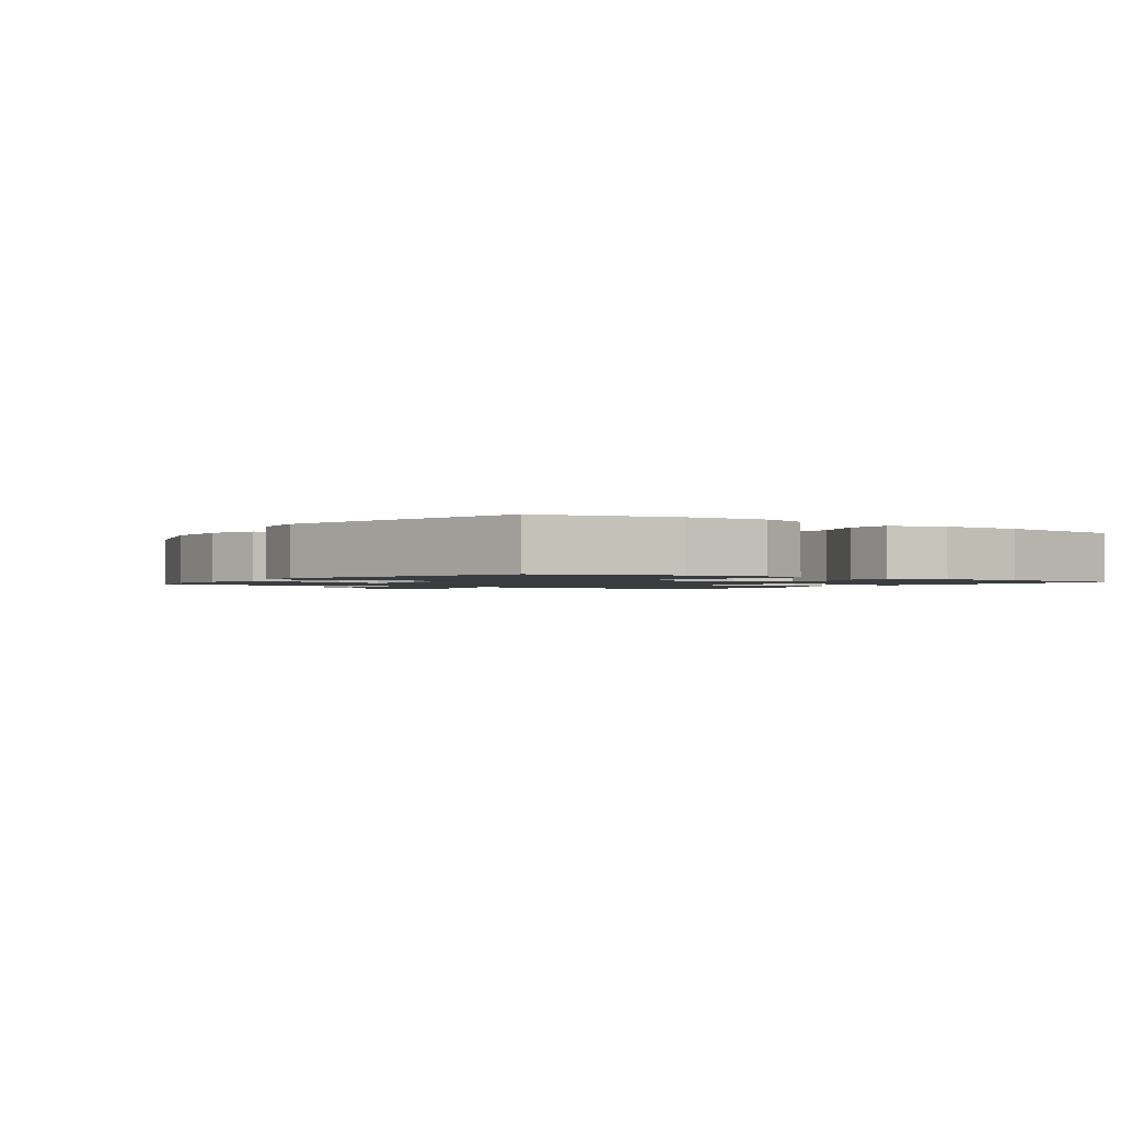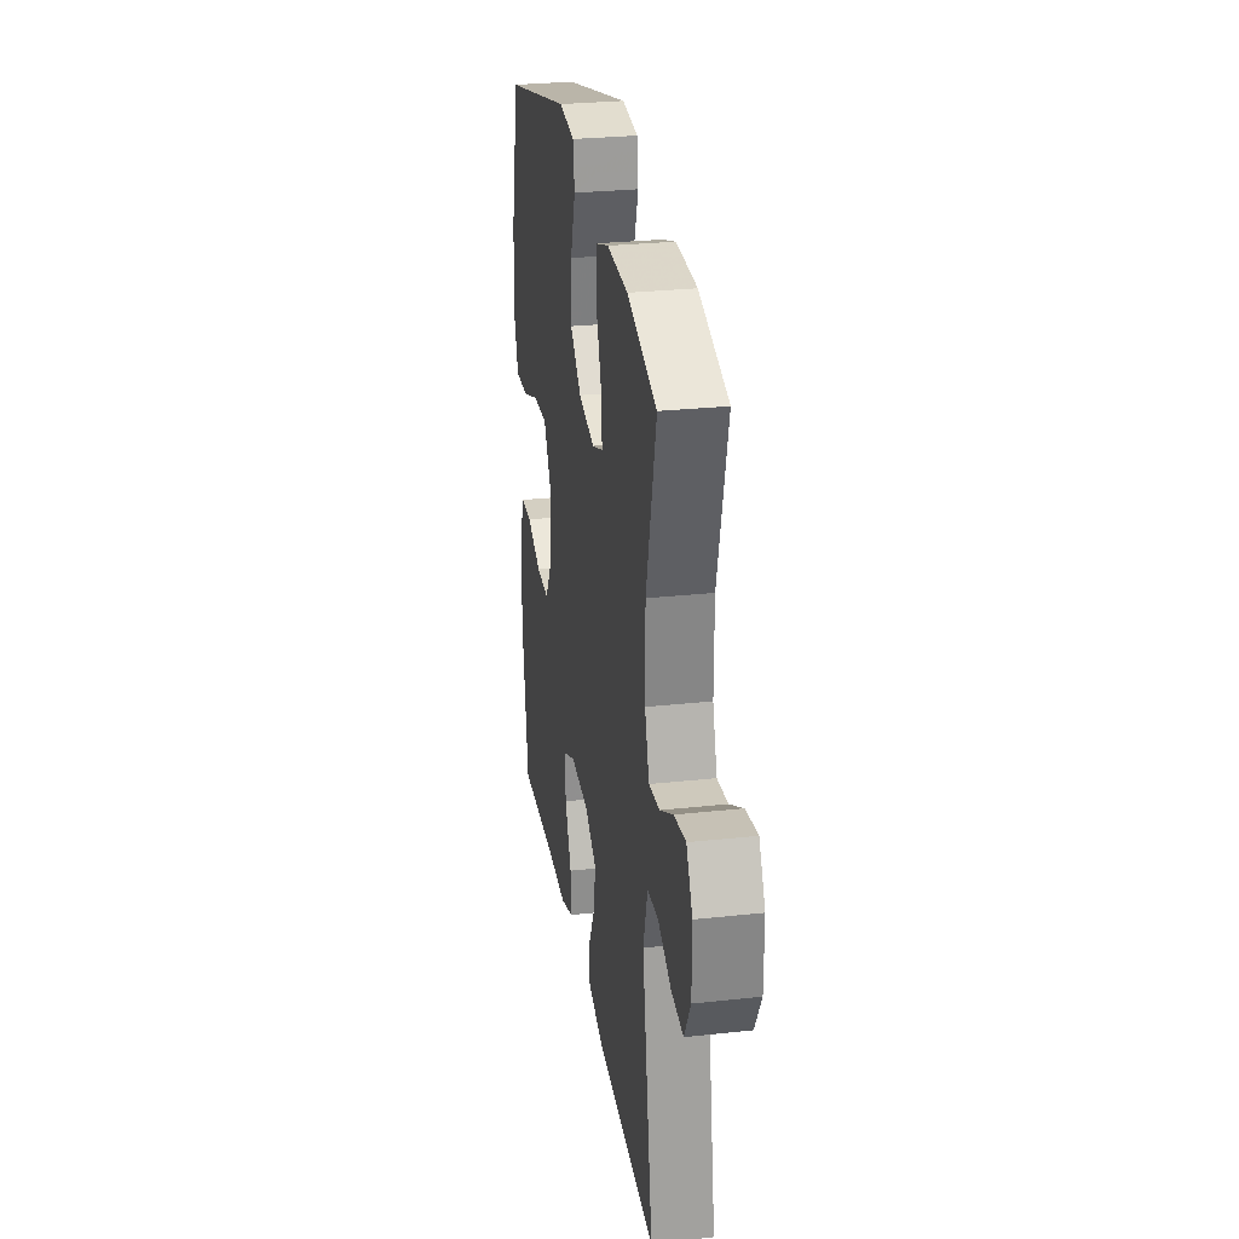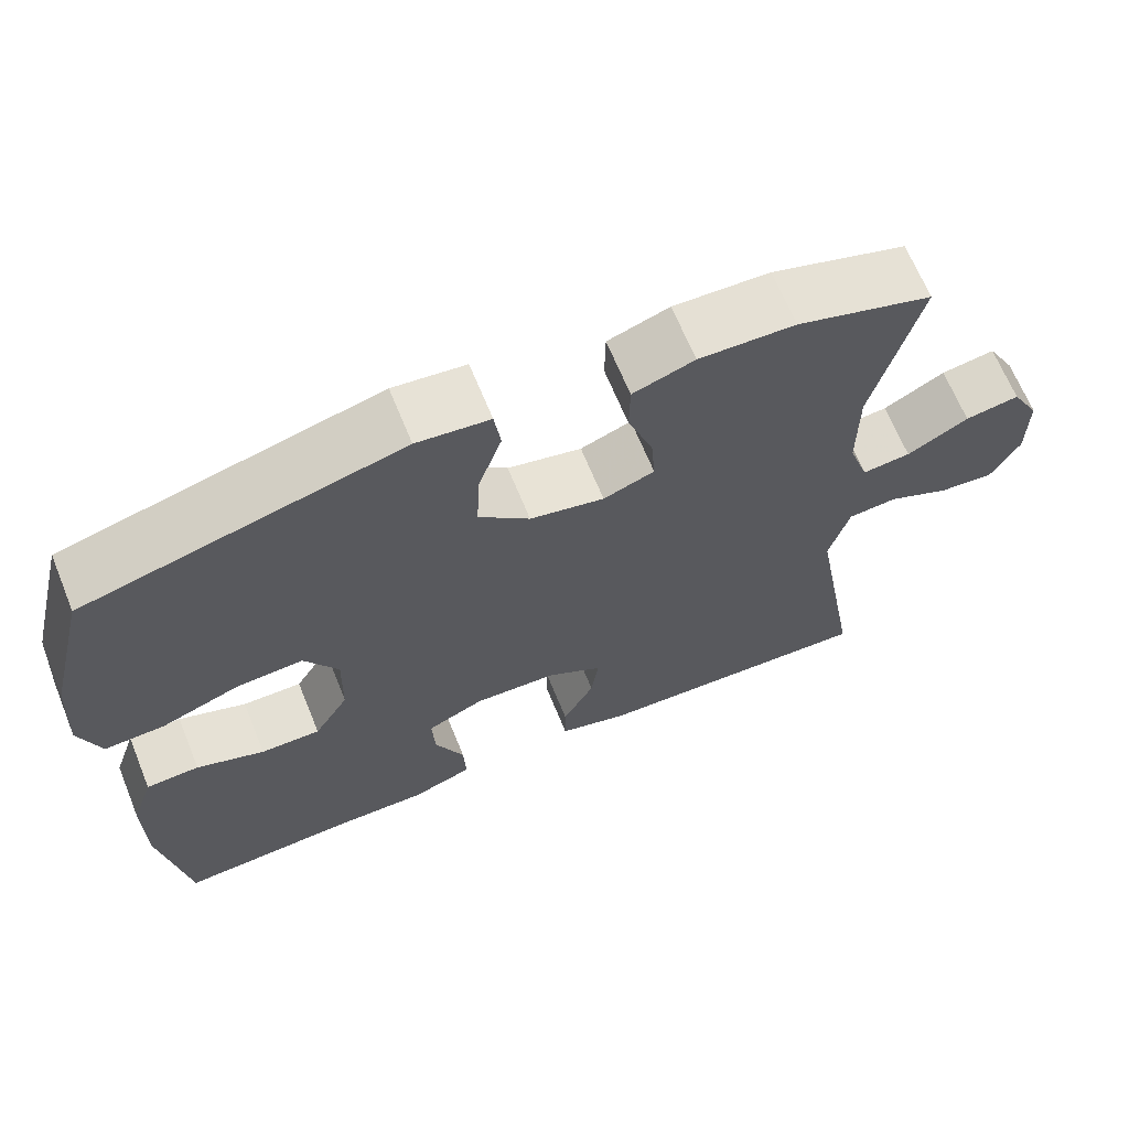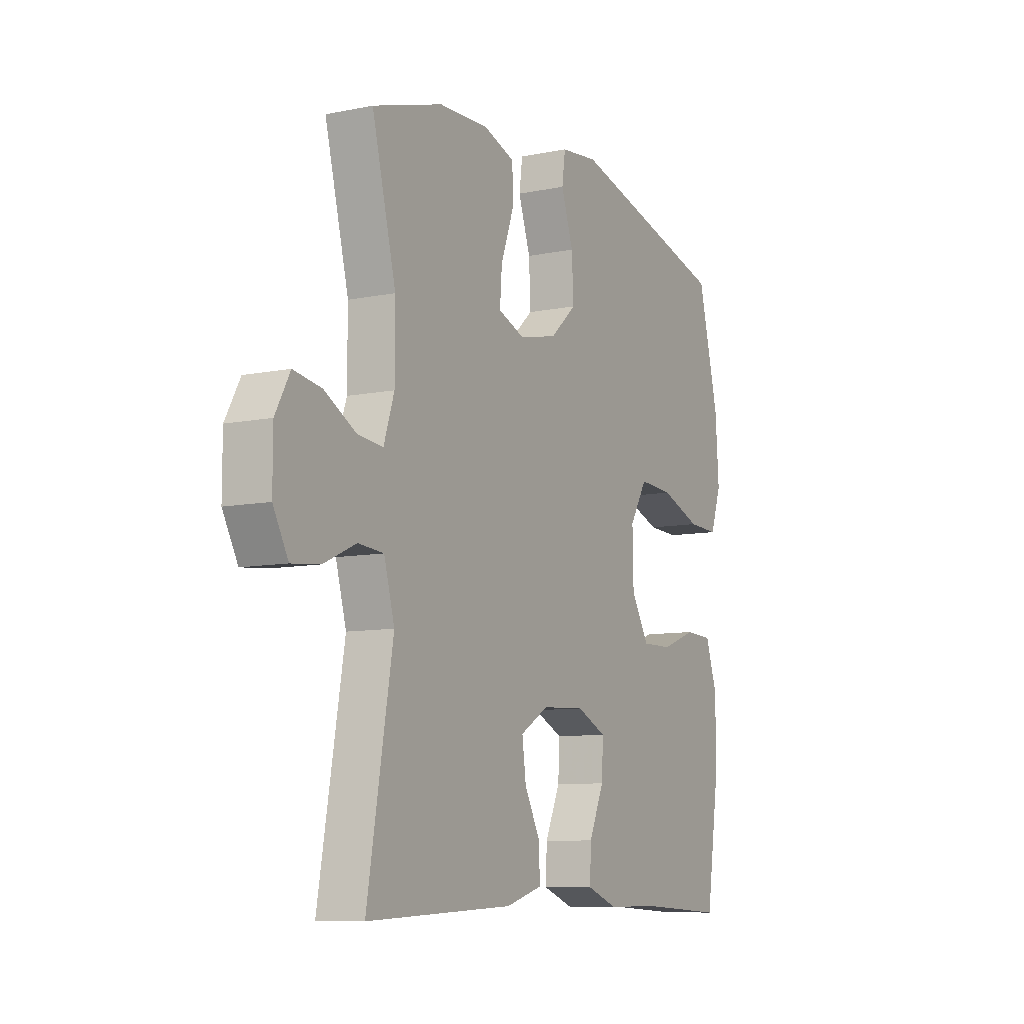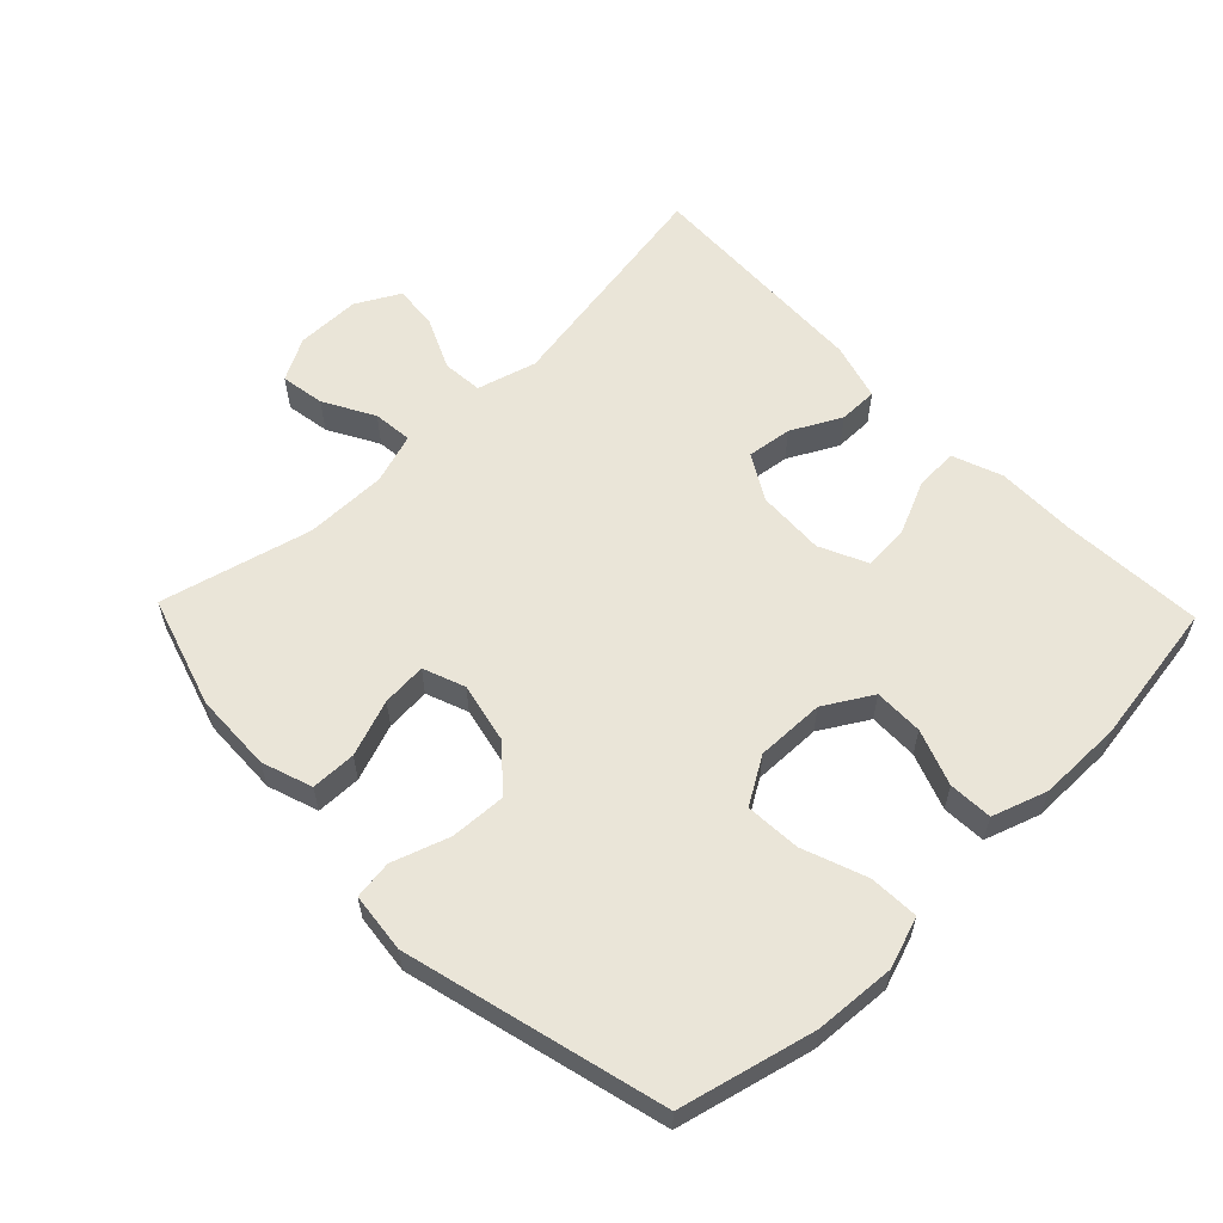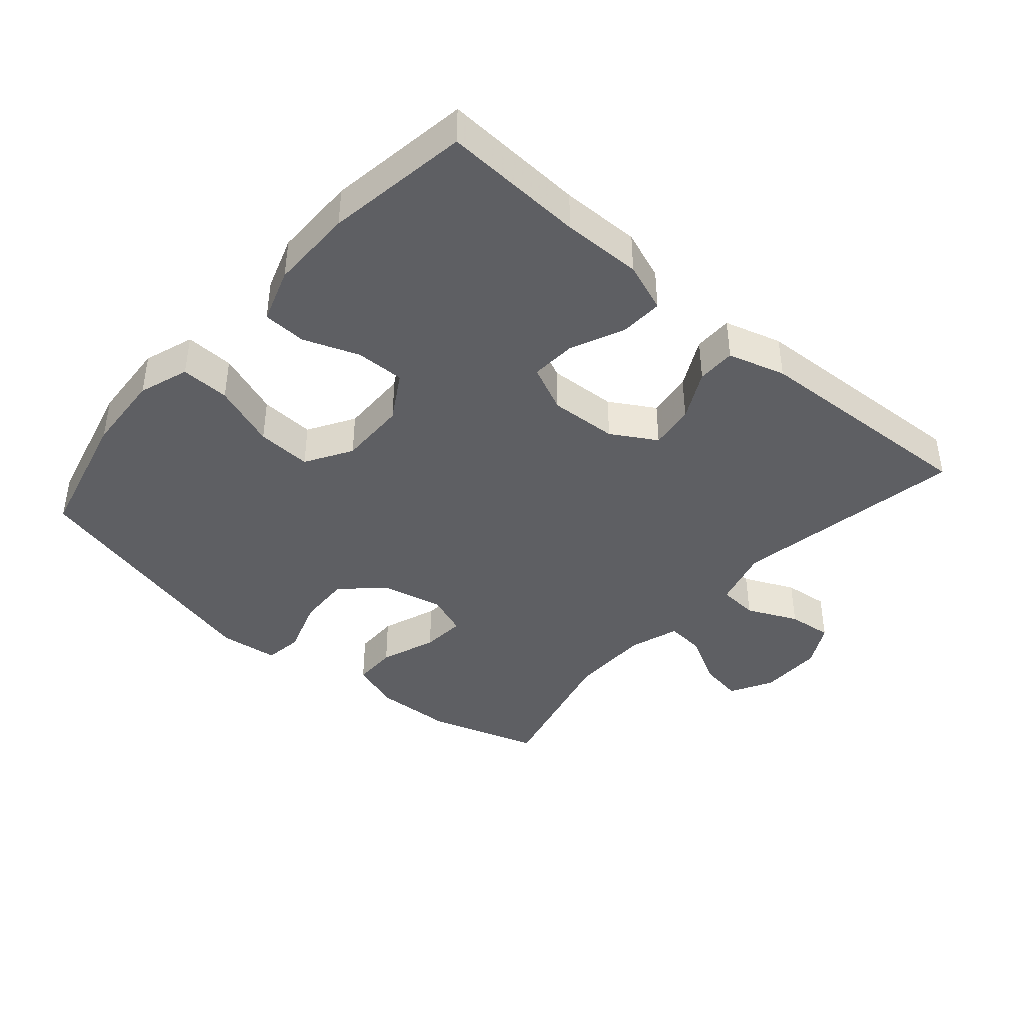
<metadata>
{"format":"obj","ext":"obj","renderer":"f3d","projection":"perspective","resolution":1024,"background":"white","views":[{"elev":-1.5,"azim":55.5,"up":"+Y"},{"elev":28.3,"azim":-99.4,"up":"+Z"},{"elev":66.5,"azim":157.8,"up":"+Z"},{"elev":-9.0,"azim":-61.4,"up":"+Z"},{"elev":59.0,"azim":46.0,"up":"+Y"},{"elev":-41.1,"azim":139.1,"up":"+Y"}]}
</metadata>
<code>
v 0.5 0.07 0.5
v 0.55 0.07 0.297
v 0.558 0.07 0.175
v 0.532 0.07 0.099
v 0.458 0.07 0.102
v 0.361 0.07 0.138
v 0.278 0.07 0.143
v 0.236 0.07 0.073
v 0.238 0.07 -0.03
v 0.281 0.07 -0.102
v 0.355 0.07 -0.101
v 0.439 0.07 -0.07
v 0.505 0.07 -0.073
v 0.533 0.07 -0.156
v 0.533 0.07 -0.283
v 0.5 0.07 -0.5
v 0.285 0.07 -0.488
v 0.165 0.07 -0.489
v 0.09 0.07 -0.461
v 0.093 0.07 -0.396
v 0.129 0.07 -0.315
v 0.133 0.07 -0.246
v 0.062 0.07 -0.213
v -0.041 0.07 -0.218
v -0.109 0.07 -0.258
v -0.1 0.07 -0.326
v -0.061 0.07 -0.401
v -0.061 0.07 -0.46
v -0.148 0.07 -0.485
v -0.5 0.07 -0.5
v -0.439 0.07 -0.148
v -0.464 0.07 -0.058
v -0.525 0.07 -0.053
v -0.602 0.07 -0.088
v -0.67 0.07 -0.095
v -0.706 0.07 -0.029
v -0.706 0.07 0.068
v -0.671 0.07 0.132
v -0.604 0.07 0.121
v -0.528 0.07 0.079
v -0.468 0.07 0.073
v -0.443 0.07 0.149
v -0.443 0.07 0.273
v -0.5 0.07 0.5
v -0.332 0.07 0.552
v -0.213 0.07 0.556
v -0.137 0.07 0.53
v -0.136 0.07 0.462
v -0.167 0.07 0.377
v -0.172 0.07 0.31
v -0.109 0.07 0.286
v -0.017 0.07 0.306
v 0.046 0.07 0.363
v 0.042 0.07 0.446
v 0.013 0.07 0.532
v 0.021 0.07 0.59
v 0.111 0.07 0.6
v 0.5 0 0.5
v 0.55 0 0.297
v 0.558 0 0.175
v 0.532 0 0.099
v 0.458 0 0.102
v 0.361 0 0.138
v 0.278 0 0.143
v 0.236 0 0.073
v 0.238 0 -0.03
v 0.281 0 -0.102
v 0.355 0 -0.101
v 0.439 0 -0.07
v 0.505 0 -0.073
v 0.533 0 -0.156
v 0.533 0 -0.283
v 0.5 0 -0.5
v 0.285 0 -0.488
v 0.165 0 -0.489
v 0.09 0 -0.461
v 0.093 0 -0.396
v 0.129 0 -0.315
v 0.133 0 -0.246
v 0.062 0 -0.213
v -0.041 0 -0.218
v -0.109 0 -0.258
v -0.1 0 -0.326
v -0.061 0 -0.401
v -0.061 0 -0.46
v -0.148 0 -0.485
v -0.5 0 -0.5
v -0.439 0 -0.148
v -0.464 0 -0.058
v -0.525 0 -0.053
v -0.602 0 -0.088
v -0.67 0 -0.095
v -0.706 0 -0.029
v -0.706 0 0.068
v -0.671 0 0.132
v -0.604 0 0.121
v -0.528 0 0.079
v -0.468 0 0.073
v -0.443 0 0.149
v -0.443 0 0.273
v -0.5 0 0.5
v -0.332 0 0.552
v -0.213 0 0.556
v -0.137 0 0.53
v -0.136 0 0.462
v -0.167 0 0.377
v -0.172 0 0.31
v -0.109 0 0.286
v -0.017 0 0.306
v 0.046 0 0.363
v 0.042 0 0.446
v 0.013 0 0.532
v 0.021 0 0.59
v 0.111 0 0.6
f 4 5 6
f 3 4 6
f 2 3 6
f 1 2 6
f 57 1 6
f 56 57 6
f 55 56 6
f 54 55 6
f 53 54 6 7
f 52 53 7 8
f 51 52 8 9
f 50 51 9 10
f 47 48 49
f 46 47 49
f 45 46 49
f 44 45 49
f 43 44 49
f 42 43 49 50
f 41 42 50 10
f 38 39 40
f 37 38 40
f 36 37 40
f 35 36 40
f 34 35 40
f 33 34 40
f 40 41 10
f 33 40 10
f 32 33 10
f 29 30 31
f 28 29 31
f 27 28 31
f 26 27 31
f 25 26 31 32
f 24 25 32
f 23 24 32 10
f 19 20 21
f 18 19 21
f 17 18 21
f 17 21 22
f 16 17 22
f 15 16 22
f 14 15 22
f 13 14 22
f 12 13 22
f 11 12 22
f 10 11 22 23
f 63 62 61
f 63 61 60
f 63 60 59
f 63 59 58
f 63 58 114
f 63 114 113
f 63 113 112
f 63 112 111
f 64 63 111 110
f 65 64 110 109
f 66 65 109 108
f 67 66 108 107
f 106 105 104
f 106 104 103
f 106 103 102
f 106 102 101
f 106 101 100
f 107 106 100 99
f 67 107 99 98
f 97 96 95
f 97 95 94
f 97 94 93
f 97 93 92
f 97 92 91
f 97 91 90
f 67 98 97
f 67 97 90
f 67 90 89
f 88 87 86
f 88 86 85
f 88 85 84
f 88 84 83
f 89 88 83 82
f 89 82 81
f 67 89 81 80
f 78 77 76
f 78 76 75
f 78 75 74
f 79 78 74
f 79 74 73
f 79 73 72
f 79 72 71
f 79 71 70
f 79 70 69
f 79 69 68
f 80 79 68 67
f 1 58 59 2
f 2 59 60 3
f 3 60 61 4
f 4 61 62 5
f 5 62 63 6
f 6 63 64 7
f 7 64 65 8
f 8 65 66 9
f 9 66 67 10
f 10 67 68 11
f 11 68 69 12
f 12 69 70 13
f 13 70 71 14
f 14 71 72 15
f 15 72 73 16
f 16 73 74 17
f 17 74 75 18
f 18 75 76 19
f 19 76 77 20
f 20 77 78 21
f 21 78 79 22
f 22 79 80 23
f 23 80 81 24
f 24 81 82 25
f 25 82 83 26
f 26 83 84 27
f 27 84 85 28
f 28 85 86 29
f 29 86 87 30
f 30 87 88 31
f 31 88 89 32
f 32 89 90 33
f 33 90 91 34
f 34 91 92 35
f 35 92 93 36
f 36 93 94 37
f 37 94 95 38
f 38 95 96 39
f 39 96 97 40
f 40 97 98 41
f 41 98 99 42
f 42 99 100 43
f 43 100 101 44
f 44 101 102 45
f 45 102 103 46
f 46 103 104 47
f 47 104 105 48
f 48 105 106 49
f 49 106 107 50
f 50 107 108 51
f 51 108 109 52
f 52 109 110 53
f 53 110 111 54
f 54 111 112 55
f 55 112 113 56
f 56 113 114 57
f 57 114 58 1

</code>
